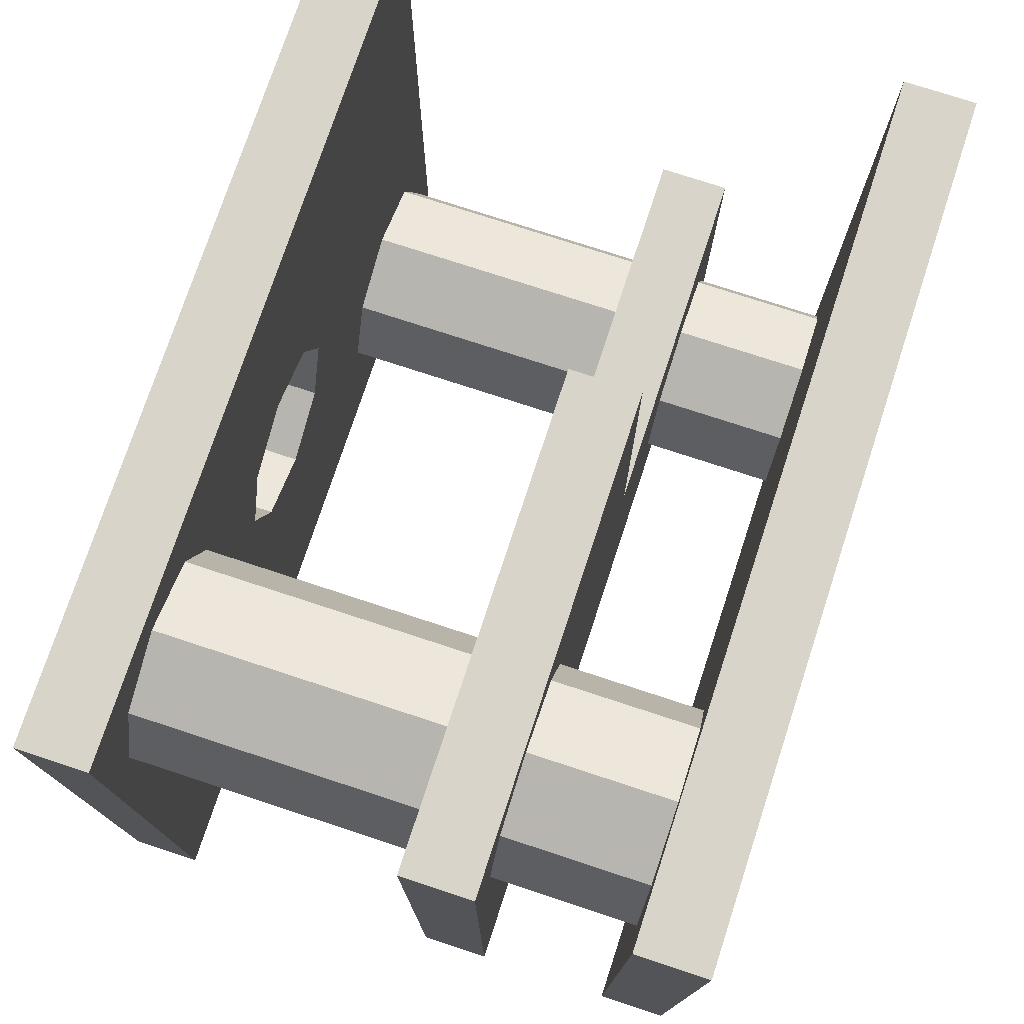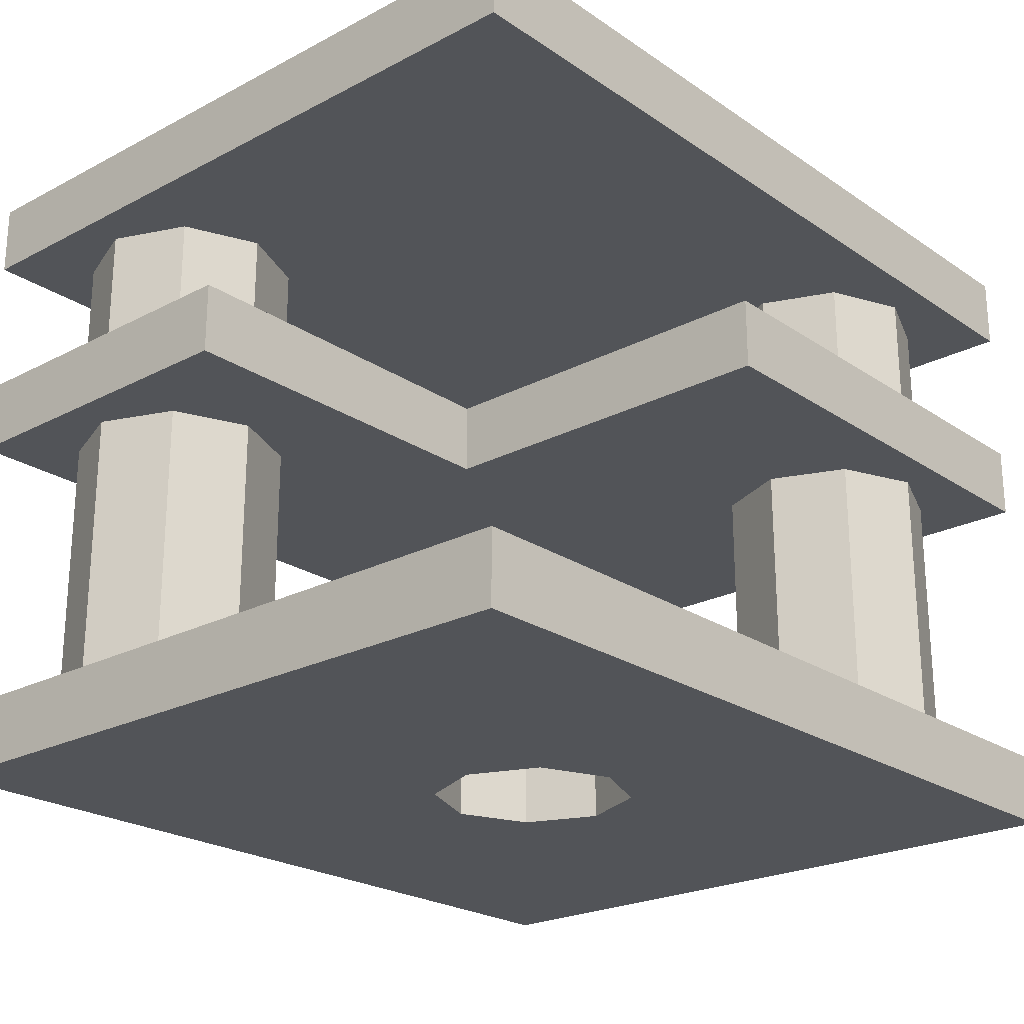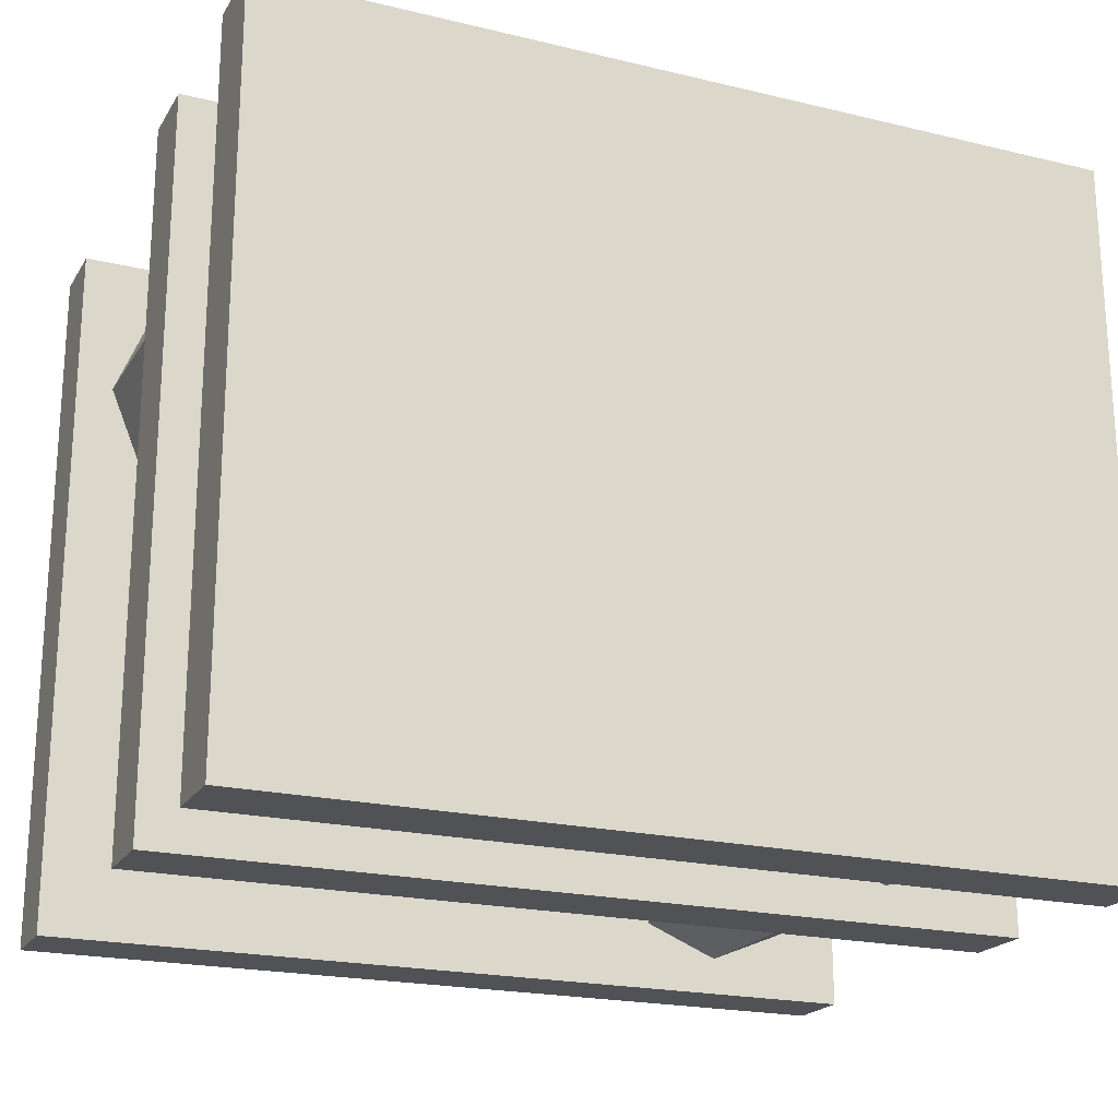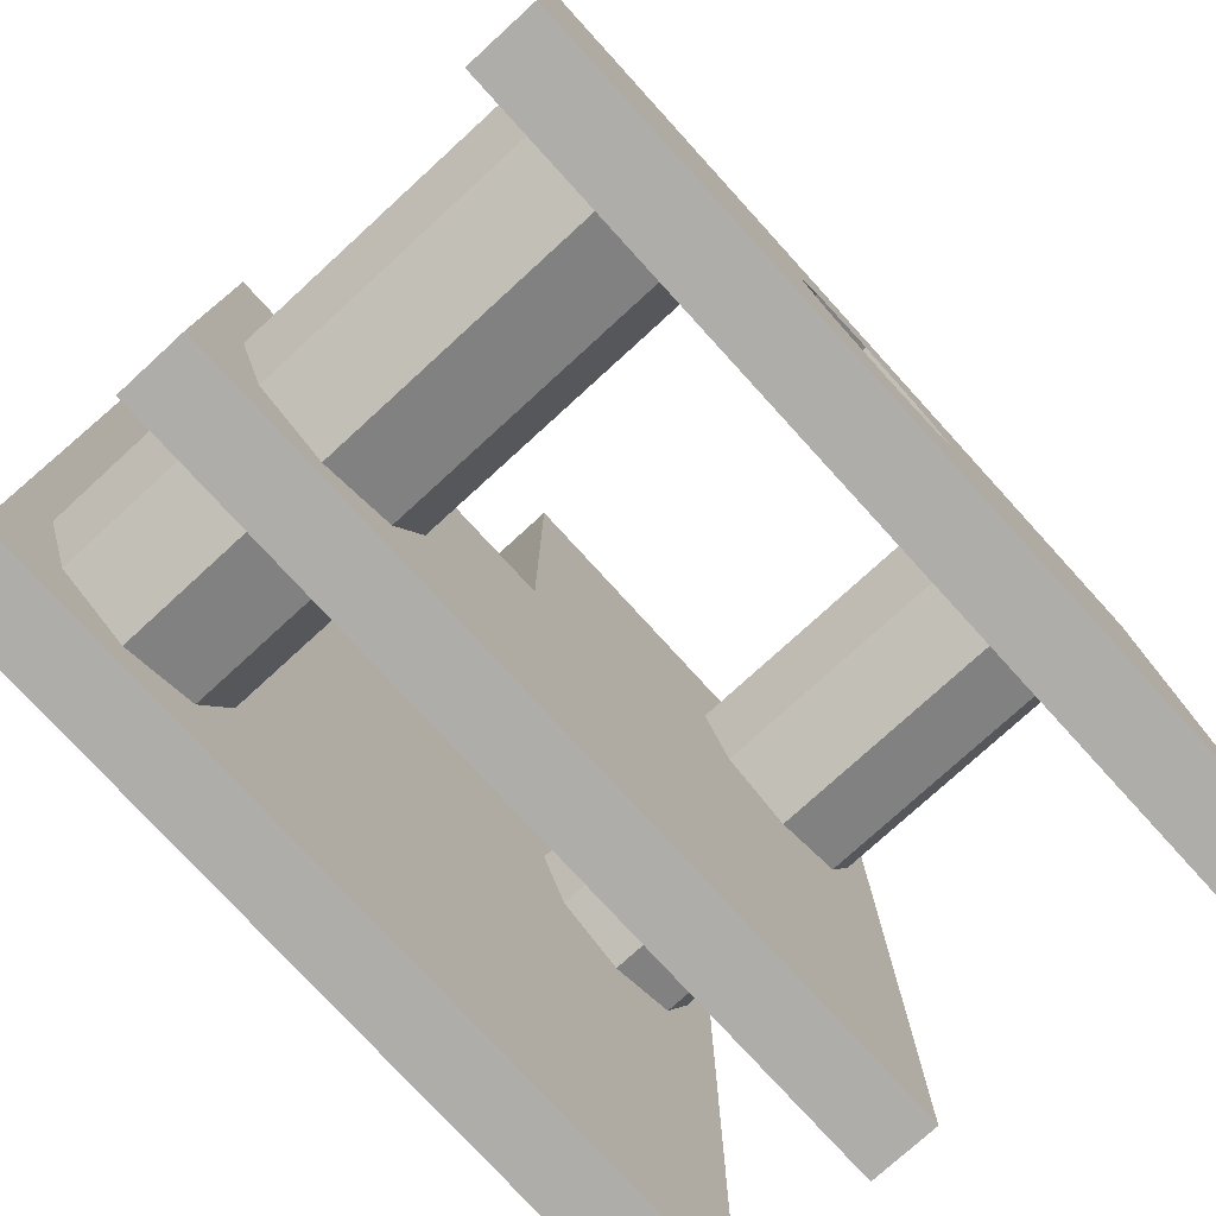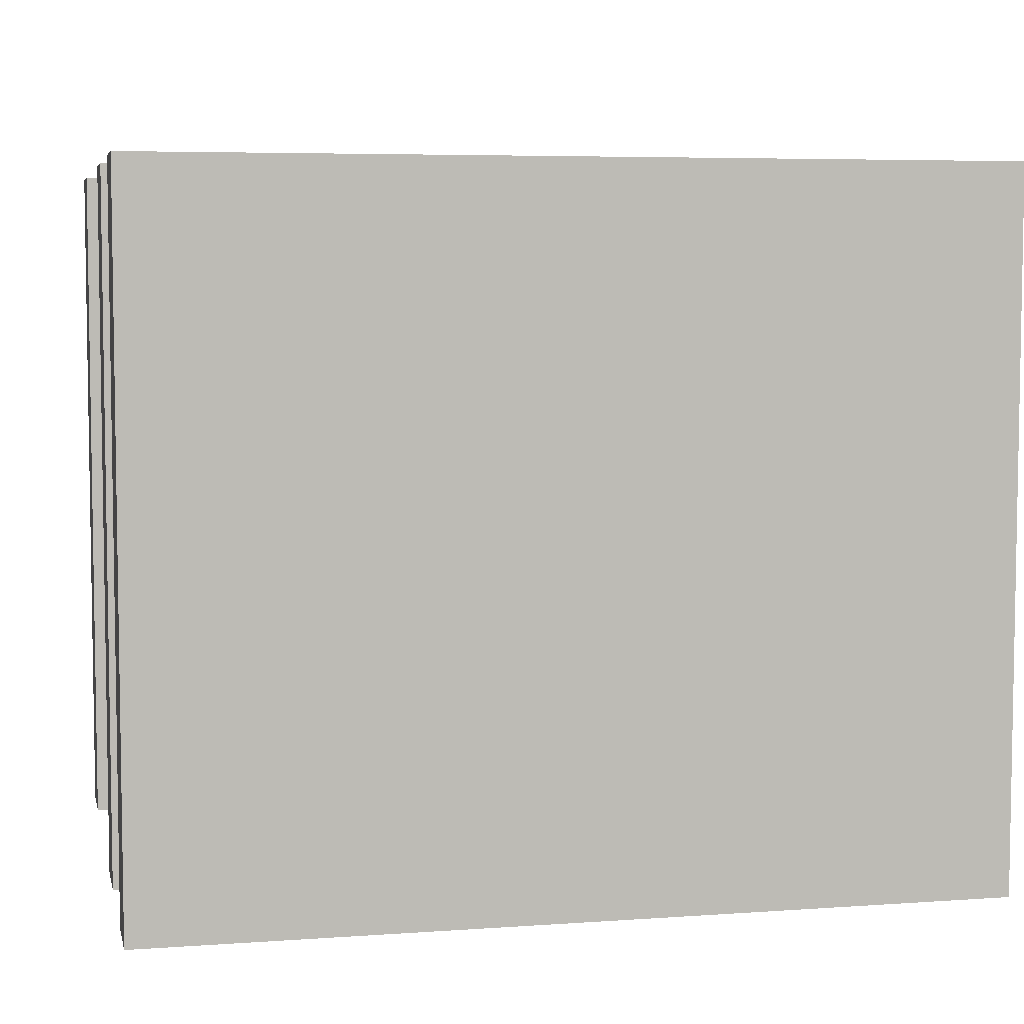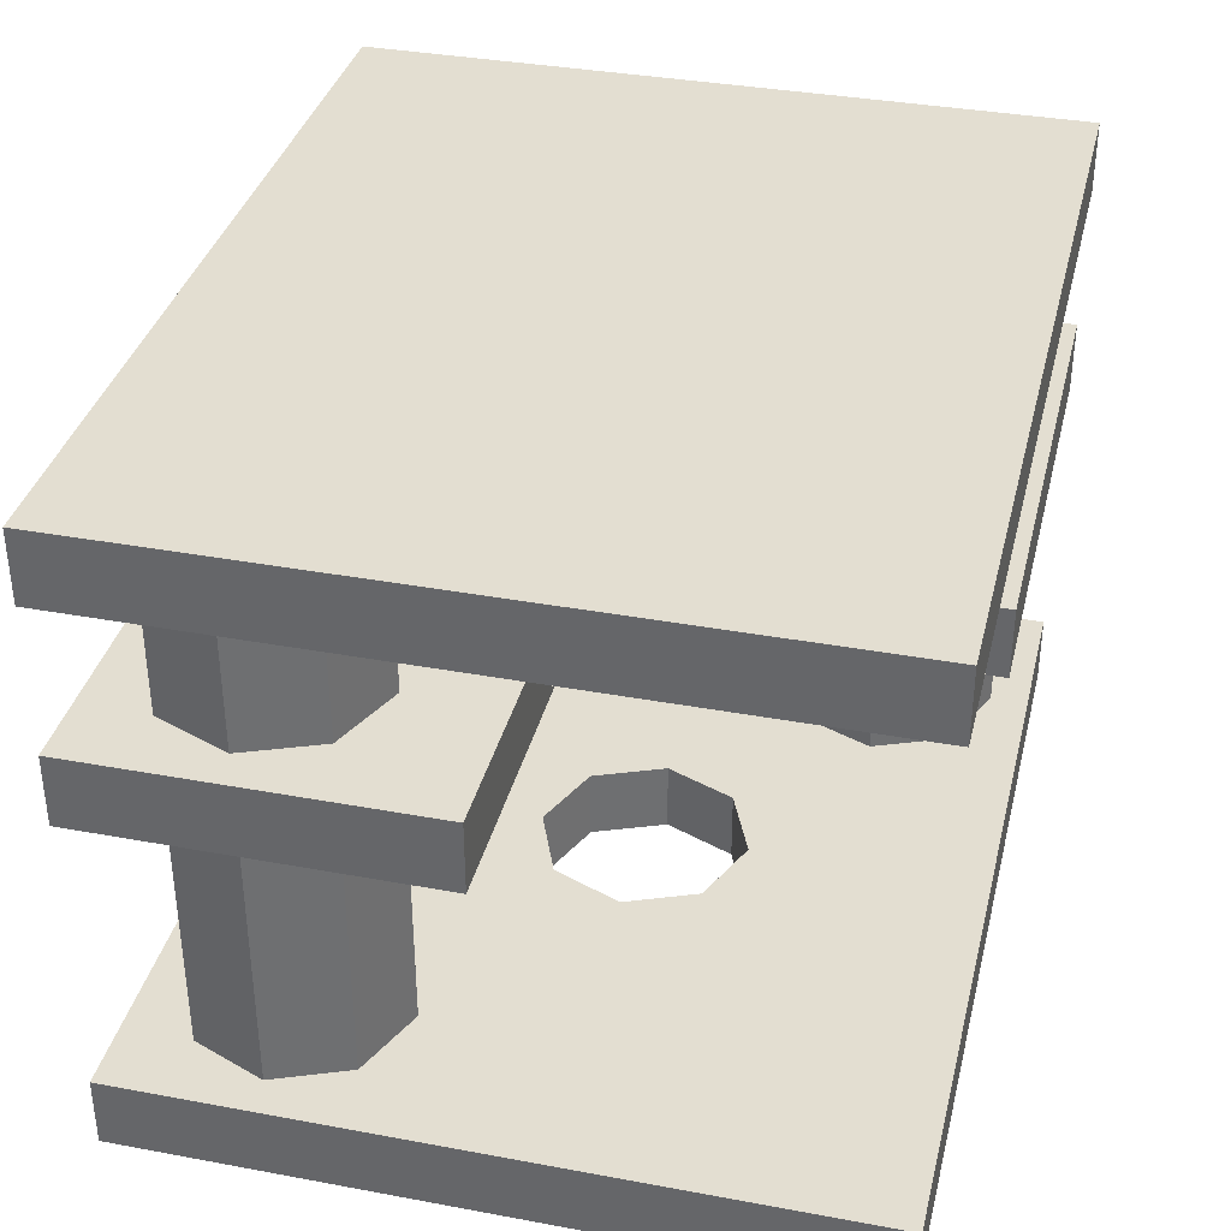
<metadata>
{"format":"obj","ext":"obj","renderer":"f3d","projection":"perspective","resolution":1024,"background":"white","views":[{"elev":75.5,"azim":-71.8,"up":"+Y"},{"elev":-23.1,"azim":131.5,"up":"+Z"},{"elev":-20.7,"azim":-23.4,"up":"+Y"},{"elev":-77.2,"azim":132.4,"up":"+Y"},{"elev":5.7,"azim":-12.3,"up":"+Y"},{"elev":36.0,"azim":103.6,"up":"+Z"}]}
</metadata>
<code>
v -0.75 0.625 0.125
v -0.75 0.625 0
v 0.75 0.625 0
v 0.75 0.625 0.125
v -0.75 -0.625 0.125
v -0.75 -0.625 0
v -0.75 0.625 0
v -0.75 0.625 0.125
v 0.75 -0.625 0.125
v 0.75 -0.625 0
v -0.75 -0.625 0
v -0.75 -0.625 0.125
v 0.75 0.625 0.125
v 0.75 0.625 0
v 0.75 -0.625 0
v 0.75 -0.625 0.125
v 0.75 0.625 1.125
v 0.75 0.625 1
v -0.75 0.625 1
v -0.75 0.625 1.125
v -0.75 -0.625 1
v 0.75 -0.625 1
v 0.75 -0.625 1.125
v -0.75 -0.625 1.125
v -0.75 -0.625 1.125
v 0.75 -0.625 1.125
v 0.75 0.625 1.125
v -0.75 0.625 1.125
v -0.75 -0.625 1
v -0.75 -0.625 1.125
v -0.75 0.625 1.125
v -0.75 0.625 1
v 0.75 -0.625 1
v -0.75 -0.625 1
v -0.75 0.625 1
v 0.75 0.625 1
v 0.75 -0.625 1.125
v 0.75 -0.625 1
v 0.75 0.625 1
v 0.75 0.625 1.125
v -0.75 0.625 0.625
v -0.75 0.625 0.75
v 0.1 0.625 0.75
v 0.1 0.625 0.625
v -0.75 -0.625 0.75
v -0.75 0.625 0.75
v -0.75 0.625 0.625
v -0.75 -0.625 0.625
v 0.75 -0.625 0.75
v -0.75 -0.625 0.75
v -0.75 -0.625 0.625
v 0.75 -0.625 0.625
v 0.1 -0.025 0.625
v 0.1 0.625 0.625
v 0.1 0.625 0.75
v 0.1 -0.025 0.75
v 0.75 -0.025 0.625
v 0.1 -0.025 0.625
v 0.1 -0.025 0.75
v 0.75 -0.025 0.75
v 0.75 -0.625 0.75
v 0.75 -0.625 0.625
v 0.75 -0.025 0.625
v 0.75 -0.025 0.75
v 0.75 -0.625 0.625
v -0.75 -0.625 0.625
v 0.1 -0.025 0.625
v 0.75 -0.025 0.625
v 0.1 -0.025 0.625
v -0.75 -0.625 0.625
v -0.75 0.625 0.625
v 0.1 0.625 0.625
v 0.1 -0.025 0.75
v -0.75 -0.625 0.75
v 0.75 -0.625 0.75
v 0.75 -0.025 0.75
v -0.75 0.625 0.75
v -0.75 -0.625 0.75
v 0.1 -0.025 0.75
v 0.1 0.625 0.75
v 0.1237 0.1737 0
v 0.175 0.05 0
v 0.175 0.05 0.125
v 0.1237 0.1737 0.125
v 0 0.225 0
v 0.1237 0.1737 0
v 0.1237 0.1737 0.125
v 0 0.225 0.125
v -0.1237 0.1737 0
v 0 0.225 0
v 0 0.225 0.125
v -0.1237 0.1737 0.125
v -0.175 0.05 0
v -0.1237 0.1737 0
v -0.1237 0.1737 0.125
v -0.175 0.05 0.125
v -0.1237 -0.07374 0
v -0.175 0.05 0
v -0.175 0.05 0.125
v -0.1237 -0.07374 0.125
v 0 -0.125 0
v -0.1237 -0.07374 0
v -0.1237 -0.07374 0.125
v 0 -0.125 0.125
v 0.1237 -0.07374 0
v 0 -0.125 0
v 0 -0.125 0.125
v 0.1237 -0.07374 0.125
v 0.175 0.05 0
v 0.1237 -0.07374 0
v 0.1237 -0.07374 0.125
v 0.175 0.05 0.125
v 0.175 0.225 0
v 0.1237 0.1737 0
v 0.175 0.05 0
v 0.175 0.225 0
v 0 0.225 0
v 0.1237 0.1737 0
v -0.175 0.225 0
v -0.1237 0.1737 0
v 0 0.225 0
v -0.175 0.225 0
v -0.175 0.05 0
v -0.1237 0.1737 0
v -0.175 -0.125 0
v -0.1237 -0.07374 0
v -0.175 0.05 0
v -0.175 -0.125 0
v 0 -0.125 0
v -0.1237 -0.07374 0
v 0.175 -0.125 0
v 0.1237 -0.07374 0
v 0 -0.125 0
v 0.175 -0.125 0
v 0.175 0.05 0
v 0.1237 -0.07374 0
v 0.175 0.225 0.125
v 0.1237 0.1737 0.125
v 0.175 0.05 0.125
v 0.175 0.225 0.125
v 0 0.225 0.125
v 0.1237 0.1737 0.125
v -0.175 0.225 0.125
v -0.1237 0.1737 0.125
v 0 0.225 0.125
v -0.175 0.225 0.125
v -0.175 0.05 0.125
v -0.1237 0.1737 0.125
v -0.175 -0.125 0.125
v -0.1237 -0.07374 0.125
v -0.175 0.05 0.125
v -0.175 -0.125 0.125
v 0 -0.125 0.125
v -0.1237 -0.07374 0.125
v 0.175 -0.125 0.125
v 0.1237 -0.07374 0.125
v 0 -0.125 0.125
v 0.175 -0.125 0.125
v 0.175 0.05 0.125
v 0.1237 -0.07374 0.125
v 0.6308 -0.2442 0.125
v 0.685 -0.375 0.125
v 0.685 -0.375 0.625
v 0.6308 -0.2442 0.625
v 0.5 -0.19 0.125
v 0.6308 -0.2442 0.125
v 0.6308 -0.2442 0.625
v 0.5 -0.19 0.625
v 0.3692 -0.2442 0.125
v 0.5 -0.19 0.125
v 0.5 -0.19 0.625
v 0.3692 -0.2442 0.625
v 0.315 -0.375 0.125
v 0.3692 -0.2442 0.125
v 0.3692 -0.2442 0.625
v 0.315 -0.375 0.625
v 0.3692 -0.5058 0.125
v 0.315 -0.375 0.125
v 0.315 -0.375 0.625
v 0.3692 -0.5058 0.625
v 0.5 -0.56 0.125
v 0.3692 -0.5058 0.125
v 0.3692 -0.5058 0.625
v 0.5 -0.56 0.625
v 0.6308 -0.5058 0.125
v 0.5 -0.56 0.125
v 0.5 -0.56 0.625
v 0.6308 -0.5058 0.625
v 0.685 -0.375 0.125
v 0.6308 -0.5058 0.125
v 0.6308 -0.5058 0.625
v 0.685 -0.375 0.625
v -0.3692 0.5058 0.125
v -0.315 0.375 0.125
v -0.315 0.375 0.625
v -0.3692 0.5058 0.625
v -0.5 0.56 0.125
v -0.3692 0.5058 0.125
v -0.3692 0.5058 0.625
v -0.5 0.56 0.625
v -0.6308 0.5058 0.125
v -0.5 0.56 0.125
v -0.5 0.56 0.625
v -0.6308 0.5058 0.625
v -0.685 0.375 0.125
v -0.6308 0.5058 0.125
v -0.6308 0.5058 0.625
v -0.685 0.375 0.625
v -0.6308 0.2442 0.125
v -0.685 0.375 0.125
v -0.685 0.375 0.625
v -0.6308 0.2442 0.625
v -0.5 0.19 0.125
v -0.6308 0.2442 0.125
v -0.6308 0.2442 0.625
v -0.5 0.19 0.625
v -0.3692 0.2442 0.125
v -0.5 0.19 0.125
v -0.5 0.19 0.625
v -0.3692 0.2442 0.625
v -0.315 0.375 0.125
v -0.3692 0.2442 0.125
v -0.3692 0.2442 0.625
v -0.315 0.375 0.625
v 0.6308 -0.2442 0.75
v 0.685 -0.375 0.75
v 0.685 -0.375 1
v 0.6308 -0.2442 1
v 0.5 -0.19 0.75
v 0.6308 -0.2442 0.75
v 0.6308 -0.2442 1
v 0.5 -0.19 1
v 0.3692 -0.2442 0.75
v 0.5 -0.19 0.75
v 0.5 -0.19 1
v 0.3692 -0.2442 1
v 0.315 -0.375 0.75
v 0.3692 -0.2442 0.75
v 0.3692 -0.2442 1
v 0.315 -0.375 1
v 0.3692 -0.5058 0.75
v 0.315 -0.375 0.75
v 0.315 -0.375 1
v 0.3692 -0.5058 1
v 0.5 -0.56 0.75
v 0.3692 -0.5058 0.75
v 0.3692 -0.5058 1
v 0.5 -0.56 1
v 0.6308 -0.5058 0.75
v 0.5 -0.56 0.75
v 0.5 -0.56 1
v 0.6308 -0.5058 1
v 0.685 -0.375 0.75
v 0.6308 -0.5058 0.75
v 0.6308 -0.5058 1
v 0.685 -0.375 1
v -0.3692 0.5058 0.75
v -0.315 0.375 0.75
v -0.315 0.375 1
v -0.3692 0.5058 1
v -0.5 0.56 0.75
v -0.3692 0.5058 0.75
v -0.3692 0.5058 1
v -0.5 0.56 1
v -0.6308 0.5058 0.75
v -0.5 0.56 0.75
v -0.5 0.56 1
v -0.6308 0.5058 1
v -0.685 0.375 0.75
v -0.6308 0.5058 0.75
v -0.6308 0.5058 1
v -0.685 0.375 1
v -0.6308 0.2442 0.75
v -0.685 0.375 0.75
v -0.685 0.375 1
v -0.6308 0.2442 1
v -0.5 0.19 0.75
v -0.6308 0.2442 0.75
v -0.6308 0.2442 1
v -0.5 0.19 1
v -0.3692 0.2442 0.75
v -0.5 0.19 0.75
v -0.5 0.19 1
v -0.3692 0.2442 1
v -0.315 0.375 0.75
v -0.3692 0.2442 0.75
v -0.3692 0.2442 1
v -0.315 0.375 1
v -0.75 -0.625 0
v -0.175 -0.125 0
v 0.175 -0.125 0
v 0.75 -0.625 0
v 0.175 -0.125 0.125
v -0.175 -0.125 0.125
v -0.75 -0.625 0.125
v 0.75 -0.625 0.125
v 0.75 -0.625 0
v 0.175 -0.125 0
v 0.175 0.225 0
v 0.75 0.625 0
v 0.175 0.225 0.125
v 0.175 -0.125 0.125
v 0.75 -0.625 0.125
v 0.75 0.625 0.125
v 0.75 0.625 0
v 0.175 0.225 0
v -0.175 0.225 0
v -0.75 0.625 0
v -0.175 0.225 0.125
v 0.175 0.225 0.125
v 0.75 0.625 0.125
v -0.75 0.625 0.125
v -0.75 0.625 0
v -0.175 0.225 0
v -0.175 -0.125 0
v -0.75 -0.625 0
v -0.175 -0.125 0.125
v -0.175 0.225 0.125
v -0.75 0.625 0.125
v -0.75 -0.625 0.125
g mesh7597666
f 1 3 2
f 3 1 4
f 5 7 6
f 7 5 8
f 9 11 10
f 11 9 12
f 13 15 14
f 15 13 16
g mesh7597668
f 17 18 19
f 19 20 17
f 21 22 23
f 23 24 21
f 25 26 27
f 27 28 25
f 29 30 31
f 31 32 29
f 33 34 35
f 35 36 33
f 37 38 39
f 39 40 37
g mesh7597670
f 41 42 43
f 43 44 41
g mesh7597672
f 45 46 47
f 47 48 45
g mesh7597674
f 49 50 51
f 51 52 49
g mesh7597676
f 53 54 55
f 55 56 53
g mesh7597678
f 57 58 59
f 59 60 57
g mesh7597680
f 61 62 63
f 63 64 61
f 65 66 67
f 67 68 65
f 69 70 71
f 71 72 69
f 73 74 75
f 75 76 73
f 77 78 79
f 79 80 77
g mesh7597684
f 81 82 83
f 83 84 81
f 85 86 87
f 87 88 85
f 89 90 91
f 91 92 89
f 93 94 95
f 95 96 93
f 97 98 99
f 99 100 97
f 101 102 103
f 103 104 101
f 105 106 107
f 107 108 105
f 109 110 111
f 111 112 109
g mesh7597688
f 113 115 114
f 116 118 117
f 119 121 120
f 122 124 123
f 125 127 126
f 128 130 129
f 131 133 132
f 134 136 135
g mesh7597690
f 137 138 139
f 140 141 142
f 143 144 145
f 146 147 148
f 149 150 151
f 152 153 154
f 155 156 157
f 158 159 160
g mesh7597694
f 161 163 162
f 163 161 164
f 165 167 166
f 167 165 168
f 169 171 170
f 171 169 172
f 173 175 174
f 175 173 176
f 177 179 178
f 179 177 180
f 181 183 182
f 183 181 184
f 185 187 186
f 187 185 188
f 189 191 190
f 191 189 192
g mesh7597700
f 193 195 194
f 195 193 196
f 197 199 198
f 199 197 200
f 201 203 202
f 203 201 204
f 205 207 206
f 207 205 208
f 209 211 210
f 211 209 212
f 213 215 214
f 215 213 216
f 217 219 218
f 219 217 220
f 221 223 222
f 223 221 224
g mesh7597706
f 225 227 226
f 227 225 228
f 229 231 230
f 231 229 232
f 233 235 234
f 235 233 236
f 237 239 238
f 239 237 240
f 241 243 242
f 243 241 244
f 245 247 246
f 247 245 248
f 249 251 250
f 251 249 252
f 253 255 254
f 255 253 256
g mesh7597712
f 257 259 258
f 259 257 260
f 261 263 262
f 263 261 264
f 265 267 266
f 267 265 268
f 269 271 270
f 271 269 272
f 273 275 274
f 275 273 276
f 277 279 278
f 279 277 280
f 281 283 282
f 283 281 284
f 285 287 286
f 287 285 288
f 289 290 291
f 291 292 289
f 293 294 295
f 295 296 293
f 297 298 299
f 299 300 297
f 301 302 303
f 303 304 301
f 305 306 307
f 307 308 305
f 309 310 311
f 311 312 309
f 313 314 315
f 315 316 313
f 317 318 319
f 319 320 317

</code>
